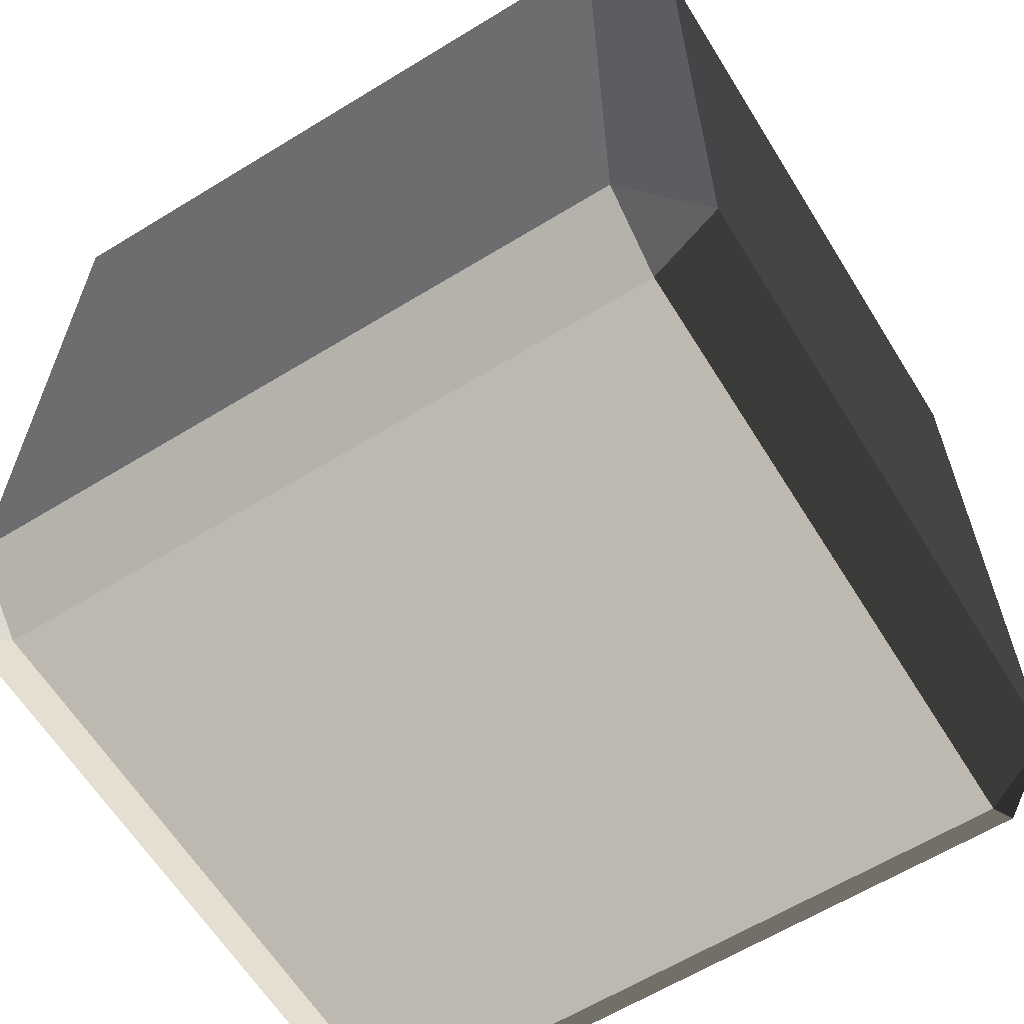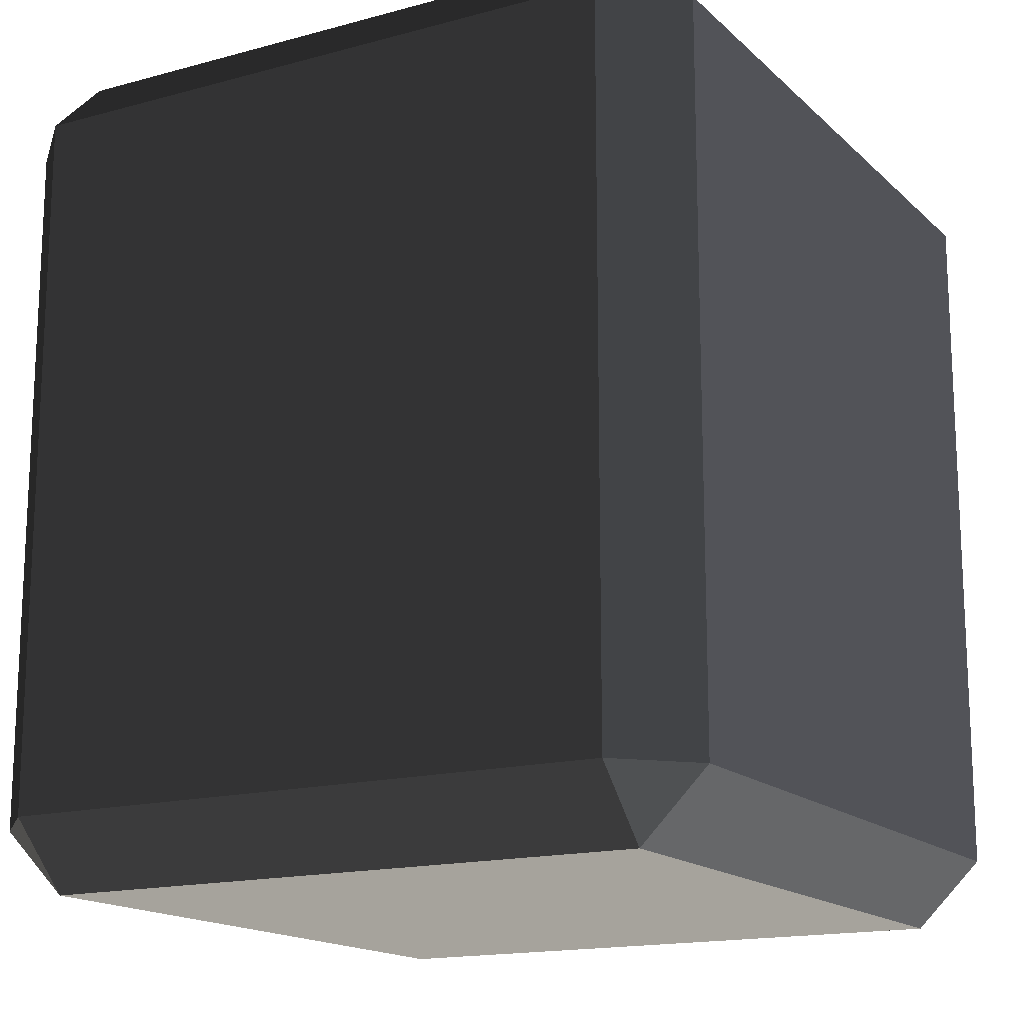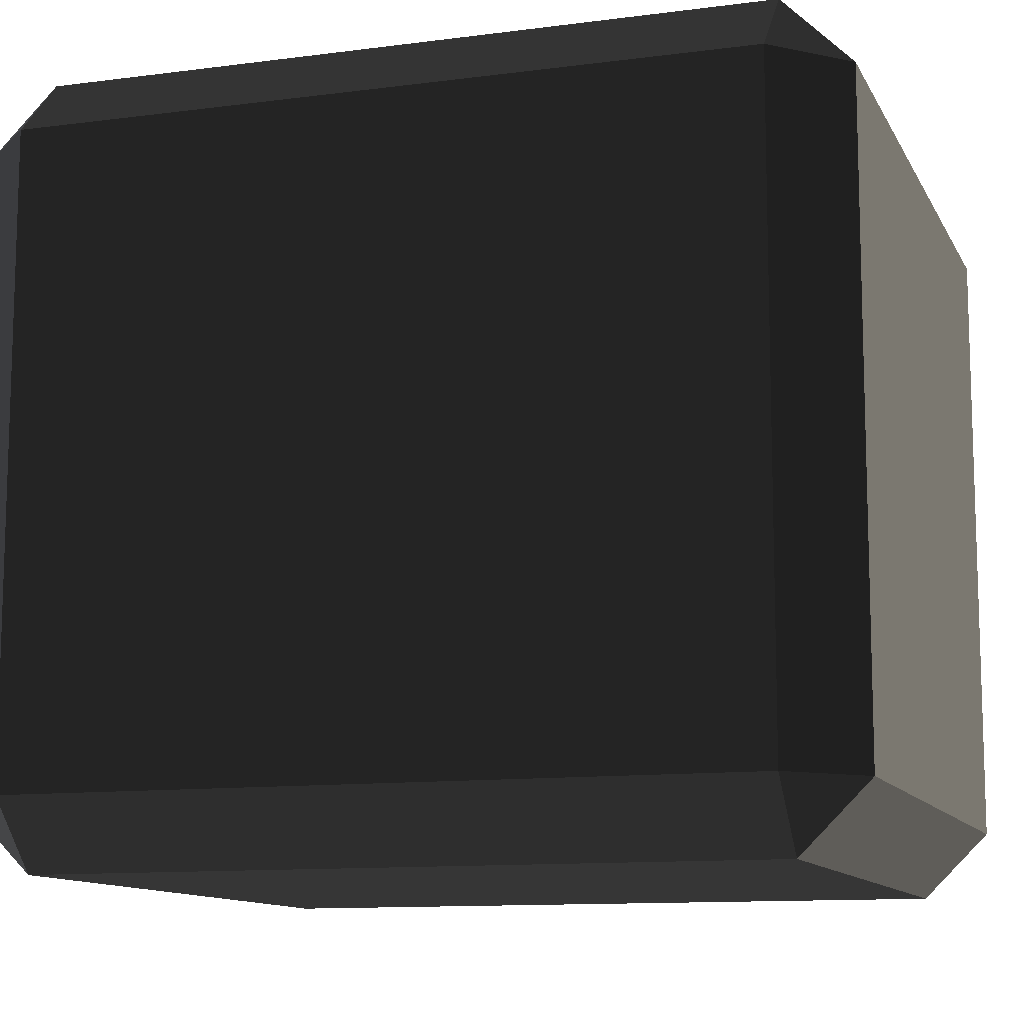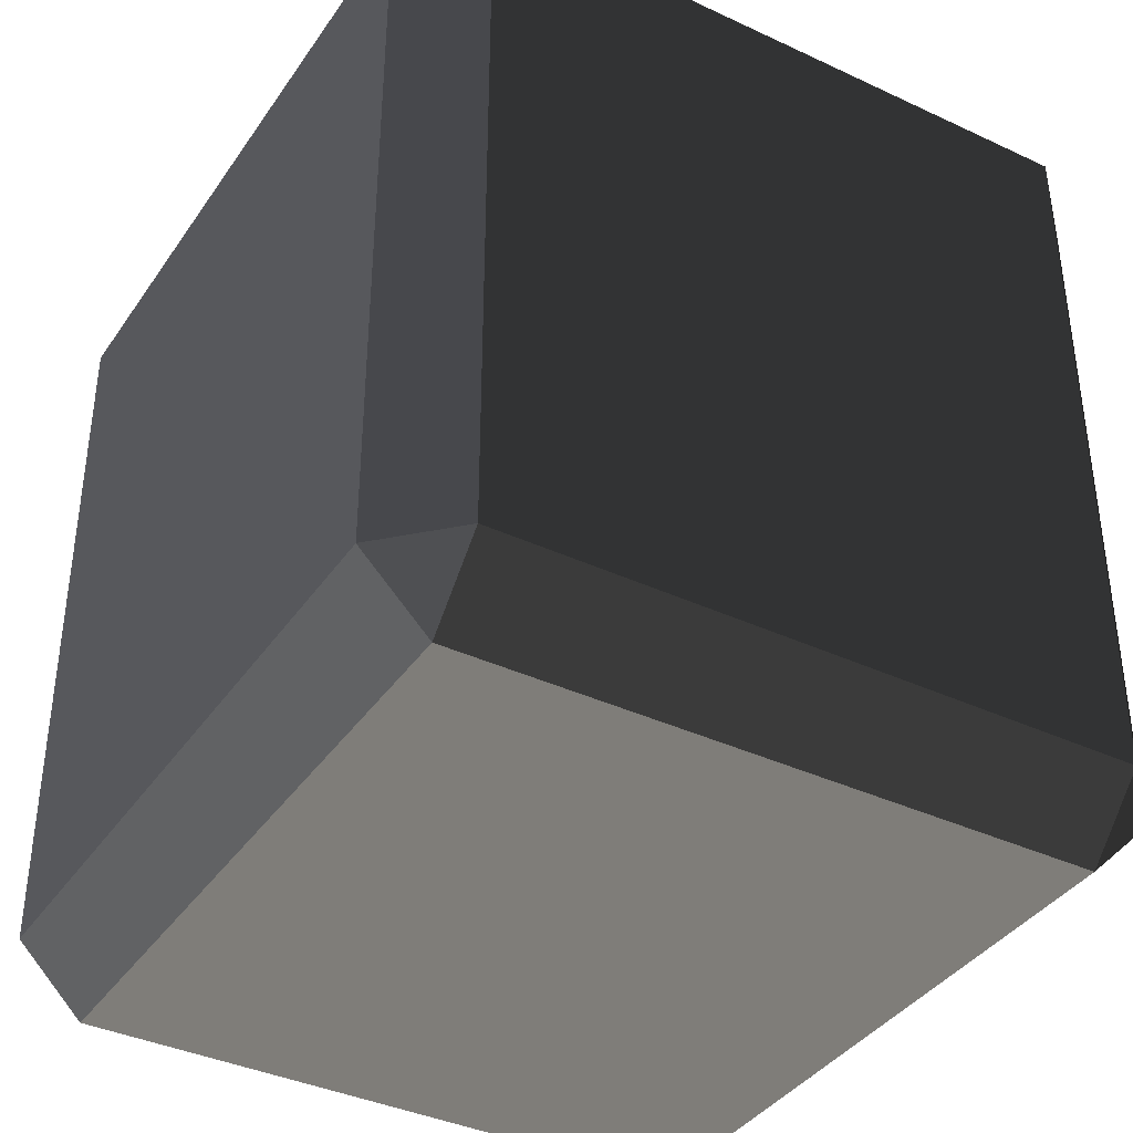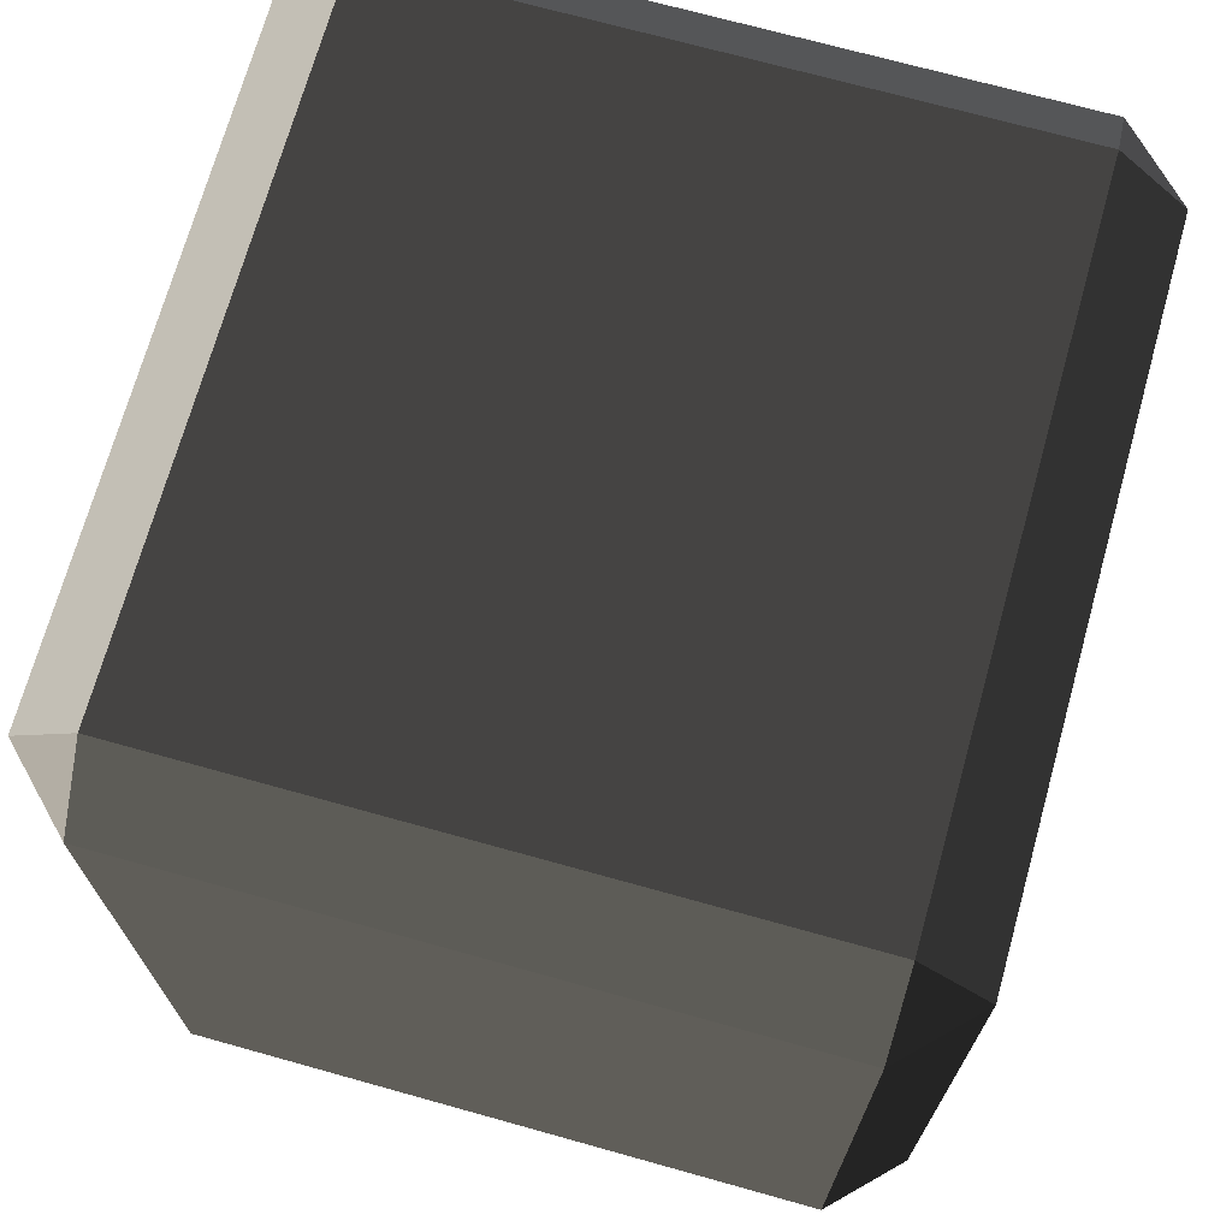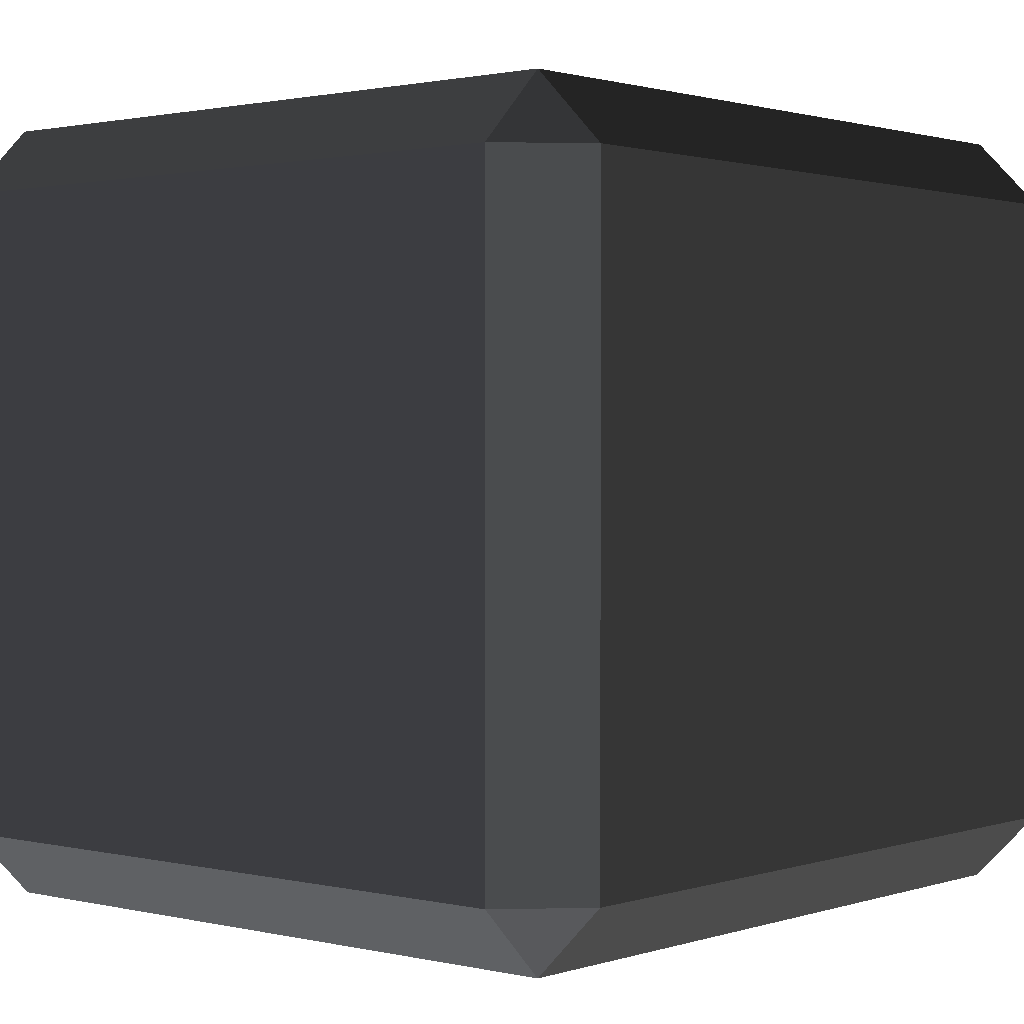
<metadata>
{"format":"obj","ext":"obj","renderer":"f3d","projection":"perspective","resolution":1024,"background":"white","views":[{"elev":-62.5,"azim":31.8,"up":"+Z"},{"elev":-16.0,"azim":-60.5,"up":"+Z"},{"elev":-11.3,"azim":-72.1,"up":"+Y"},{"elev":-38.3,"azim":59.4,"up":"+Z"},{"elev":70.9,"azim":-74.4,"up":"+Z"},{"elev":1.3,"azim":-139.5,"up":"+Y"}]}
</metadata>
<code>
v -0.4539 -0.5175 0.4863
v -0.4539 -0.5175 -0.4863
v -0.5452 -0.4262 -0.4863
v -0.5452 -0.4262 0.4863
v -0.4539 -0.4262 0.5776
v 0.4539 -0.4262 0.5776
v 0.4539 -0.5175 0.4863
v -0.4539 -0.5175 0.4863
v -0.5452 -0.4262 0.4863
v -0.5452 0.4262 0.4863
v -0.4539 0.4262 0.5776
v -0.4539 -0.4262 0.5776
v 0.5452 -0.4262 0.4863
v 0.5452 -0.4262 -0.4863
v 0.4539 -0.5175 -0.4863
v 0.4539 -0.5175 0.4863
v 0.4539 -0.4262 0.5776
v 0.4539 0.4262 0.5776
v 0.5452 0.4262 0.4863
v 0.5452 -0.4262 0.4863
v -0.5452 0.4262 0.4863
v -0.5452 0.4262 -0.4863
v -0.4539 0.5175 -0.4863
v -0.4539 0.5175 0.4863
v -0.4539 0.5175 0.4863
v 0.4539 0.5175 0.4863
v 0.4539 0.4262 0.5776
v -0.4539 0.4262 0.5776
v 0.4539 0.5175 0.4863
v 0.4539 0.5175 -0.4863
v 0.5452 0.4262 -0.4863
v 0.5452 0.4262 0.4863
v -0.5452 0.4262 -0.4863
v -0.5452 -0.4262 -0.4863
v -0.4539 -0.4262 -0.5776
v -0.4539 0.4262 -0.5776
v -0.4539 0.4262 -0.5776
v 0.4539 0.4262 -0.5776
v 0.4539 0.5175 -0.4863
v -0.4539 0.5175 -0.4863
v 0.4539 0.4262 -0.5776
v 0.4539 -0.4262 -0.5776
v 0.5452 -0.4262 -0.4863
v 0.5452 0.4262 -0.4863
v -0.4539 -0.5175 -0.4863
v 0.4539 -0.5175 -0.4863
v 0.4539 -0.4262 -0.5776
v -0.4539 -0.4262 -0.5776
v -0.4539 -0.4262 0.5776
v -0.4539 0.4262 0.5776
v 0.4539 0.4262 0.5776
v 0.4539 -0.4262 0.5776
v -0.4539 0.5175 0.4863
v -0.4539 0.5175 -0.4863
v 0.4539 0.5175 -0.4863
v 0.4539 0.5175 0.4863
v -0.4539 0.4262 -0.5776
v -0.4539 -0.4262 -0.5776
v 0.4539 -0.4262 -0.5776
v 0.4539 0.4262 -0.5776
v -0.4539 -0.5175 -0.4863
v -0.4539 -0.5175 0.4863
v 0.4539 -0.5175 0.4863
v 0.4539 -0.5175 -0.4863
v 0.5452 -0.4262 0.4863
v 0.5452 0.4262 0.4863
v 0.5452 0.4262 -0.4863
v 0.5452 -0.4262 -0.4863
v -0.5452 -0.4262 -0.4863
v -0.5452 0.4262 -0.4863
v -0.5452 0.4262 0.4863
v -0.5452 -0.4262 0.4863
v -0.4539 -0.5175 0.4863
v -0.5452 -0.4262 0.4863
v -0.4539 -0.4262 0.5776
v 0.5452 -0.4262 0.4863
v 0.4539 -0.5175 0.4863
v 0.4539 -0.4262 0.5776
v -0.5452 0.4262 0.4863
v -0.4539 0.5175 0.4863
v -0.4539 0.4262 0.5776
v 0.4539 0.5175 0.4863
v 0.5452 0.4262 0.4863
v 0.4539 0.4262 0.5776
v -0.5452 0.4262 -0.4863
v -0.4539 0.4262 -0.5776
v -0.4539 0.5175 -0.4863
v 0.4539 0.4262 -0.5776
v 0.5452 0.4262 -0.4863
v 0.4539 0.5175 -0.4863
v -0.5452 -0.4262 -0.4863
v -0.4539 -0.5175 -0.4863
v -0.4539 -0.4262 -0.5776
v 0.4539 -0.5175 -0.4863
v 0.5452 -0.4262 -0.4863
v 0.4539 -0.4262 -0.5776
g Desert_Rock_02_(7)_622_153
f 1 3 2
f 1 4 3
f 5 7 6
f 5 8 7
f 9 11 10
f 9 12 11
f 13 15 14
f 13 16 15
f 17 19 18
f 17 20 19
f 21 23 22
f 21 24 23
f 25 27 26
f 25 28 27
f 29 31 30
f 29 32 31
f 33 35 34
f 33 36 35
f 37 39 38
f 37 40 39
f 41 43 42
f 41 44 43
f 45 47 46
f 45 48 47
f 49 51 50
f 49 52 51
f 53 55 54
f 53 56 55
f 57 59 58
f 57 60 59
f 61 63 62
f 61 64 63
f 65 67 66
f 65 68 67
f 69 71 70
f 69 72 71
f 73 75 74
f 76 78 77
f 79 81 80
f 82 84 83
f 85 87 86
f 88 90 89
f 91 93 92
f 94 96 95

</code>
